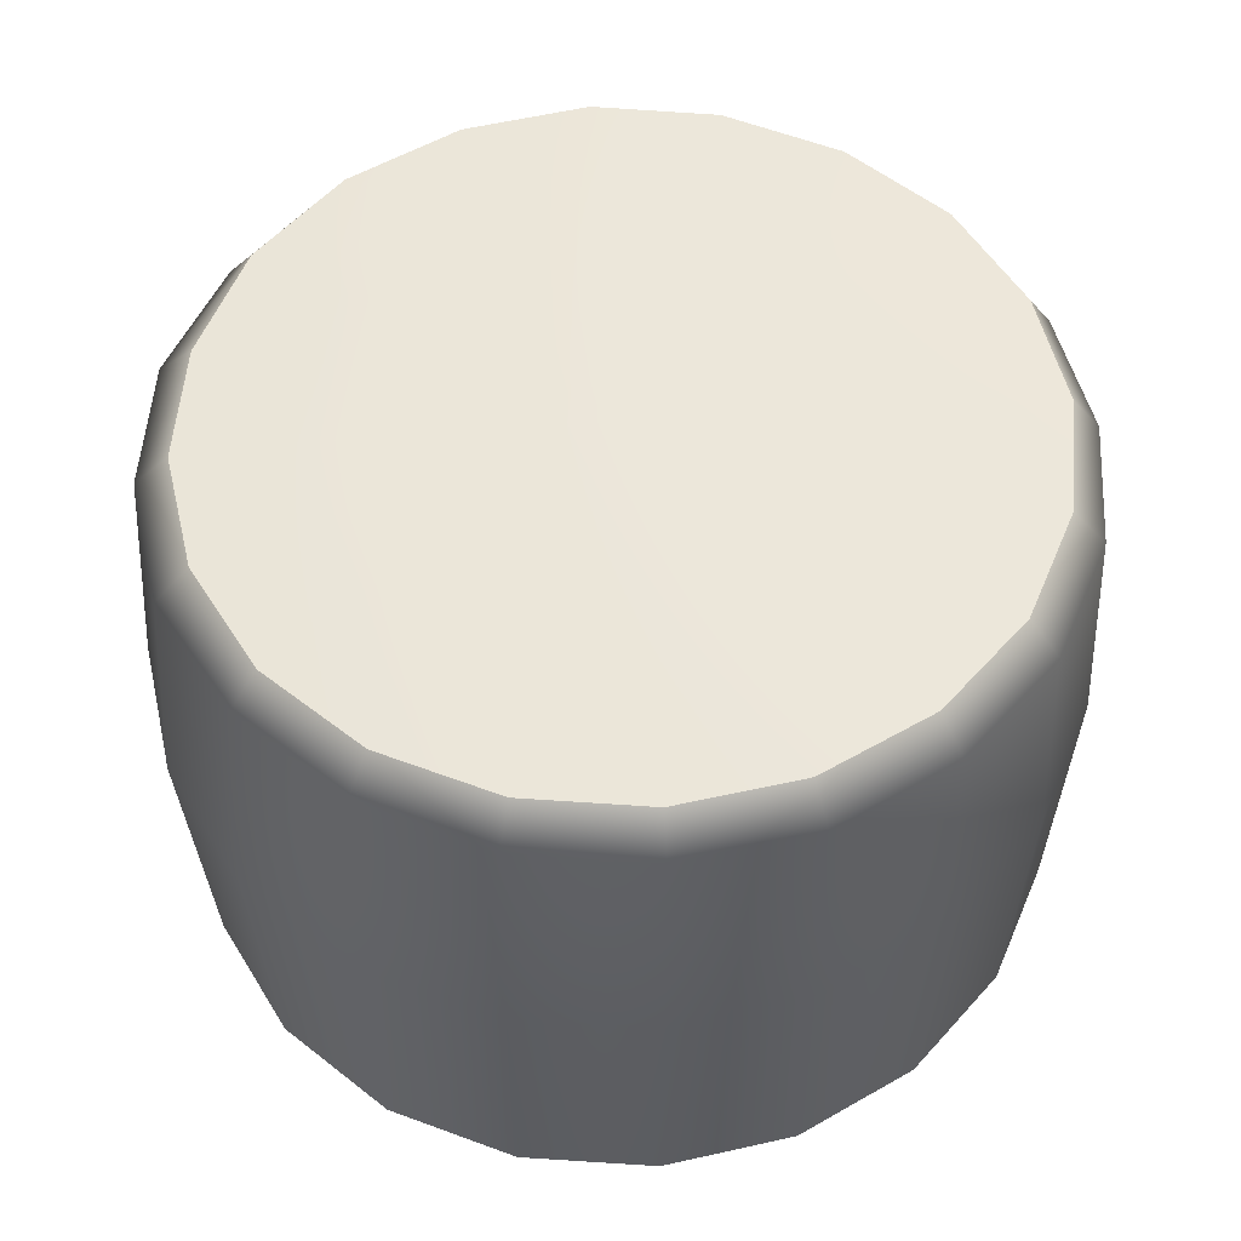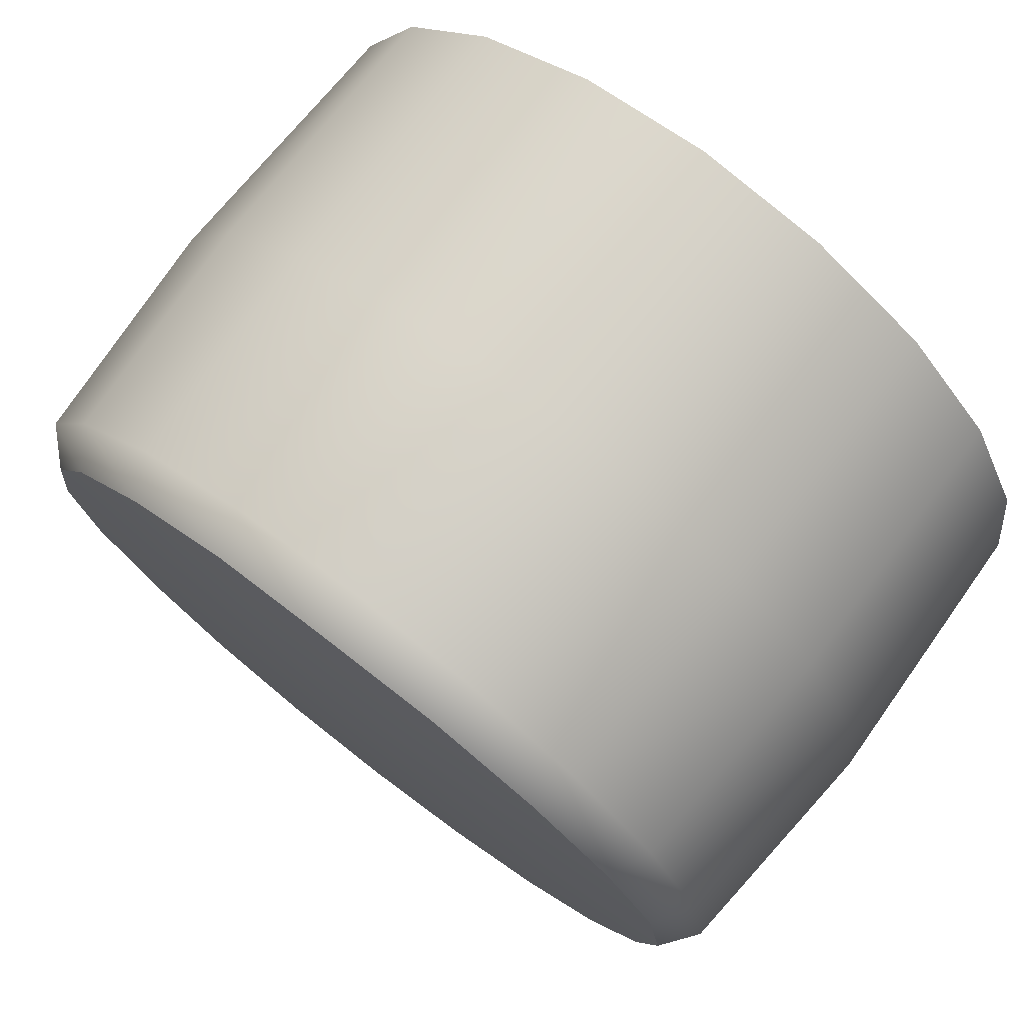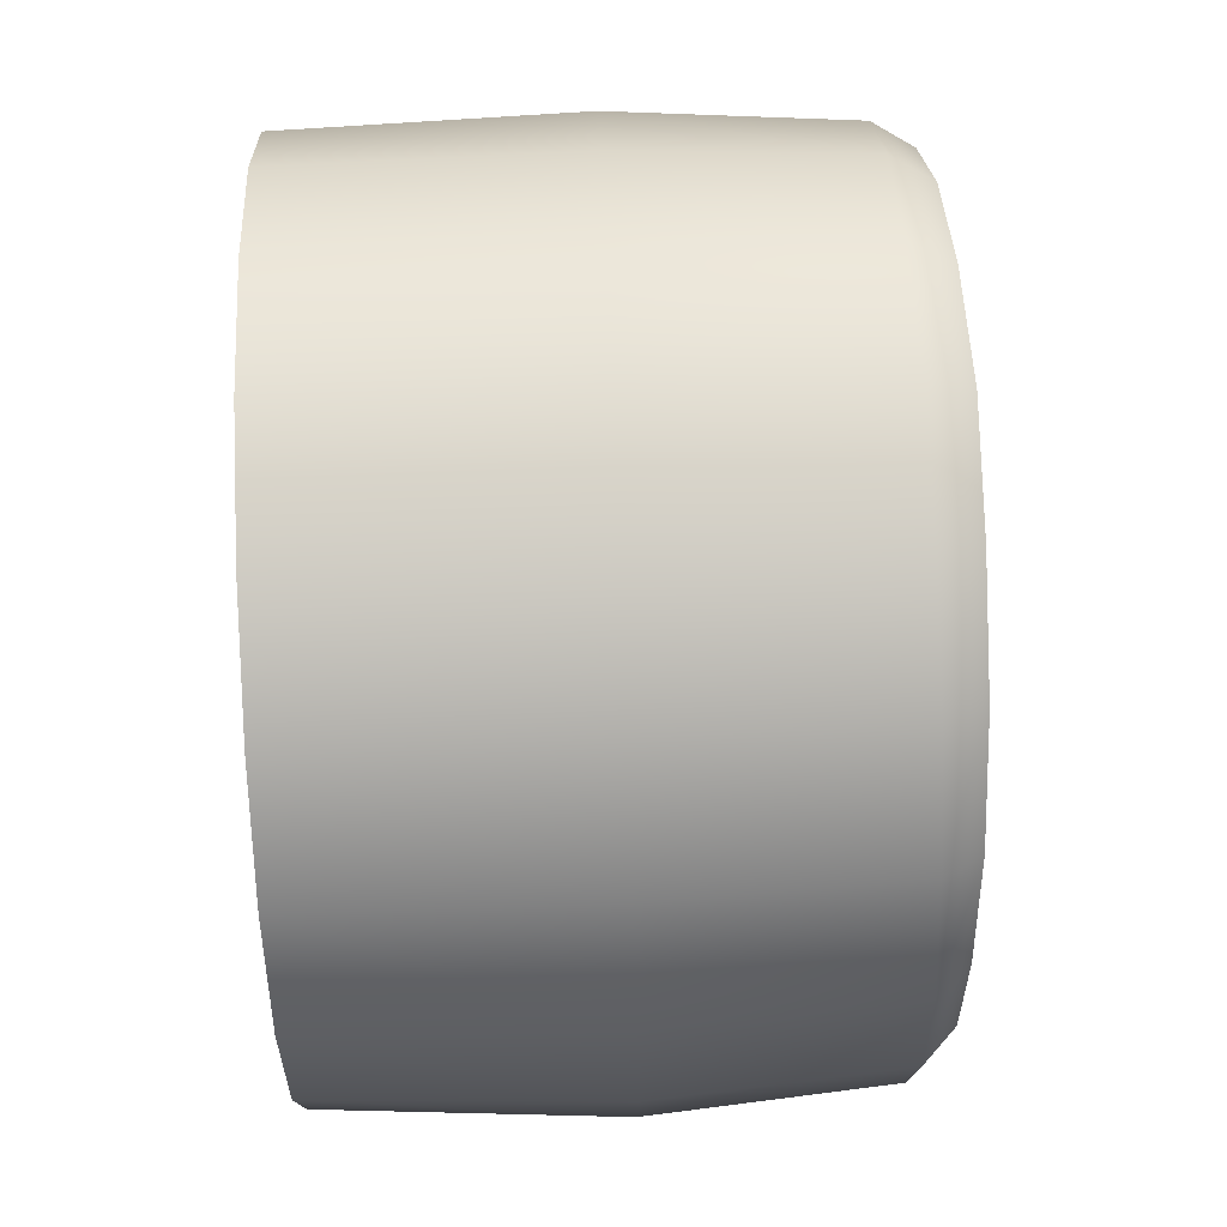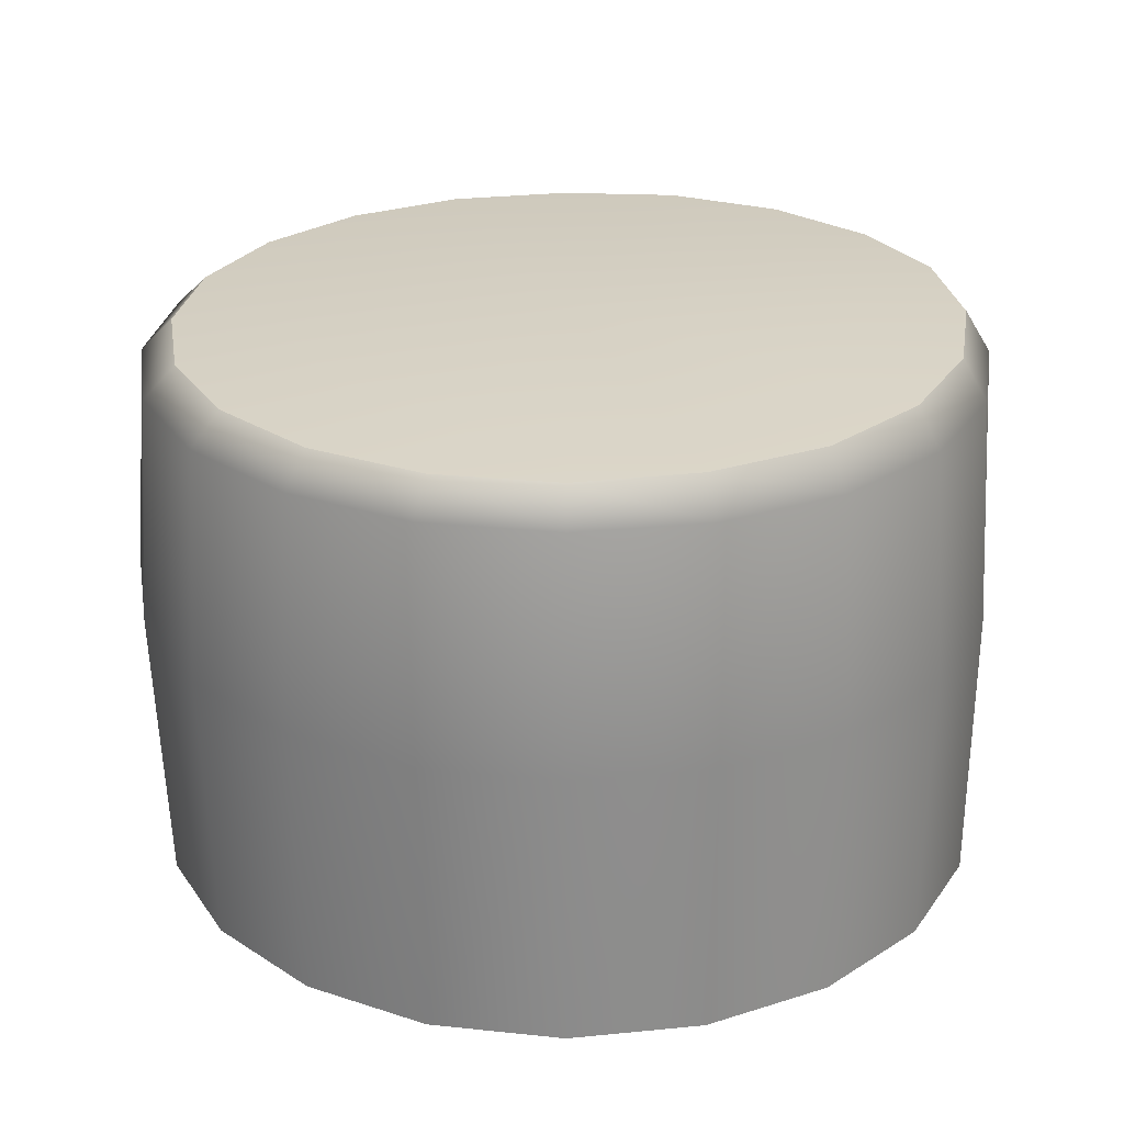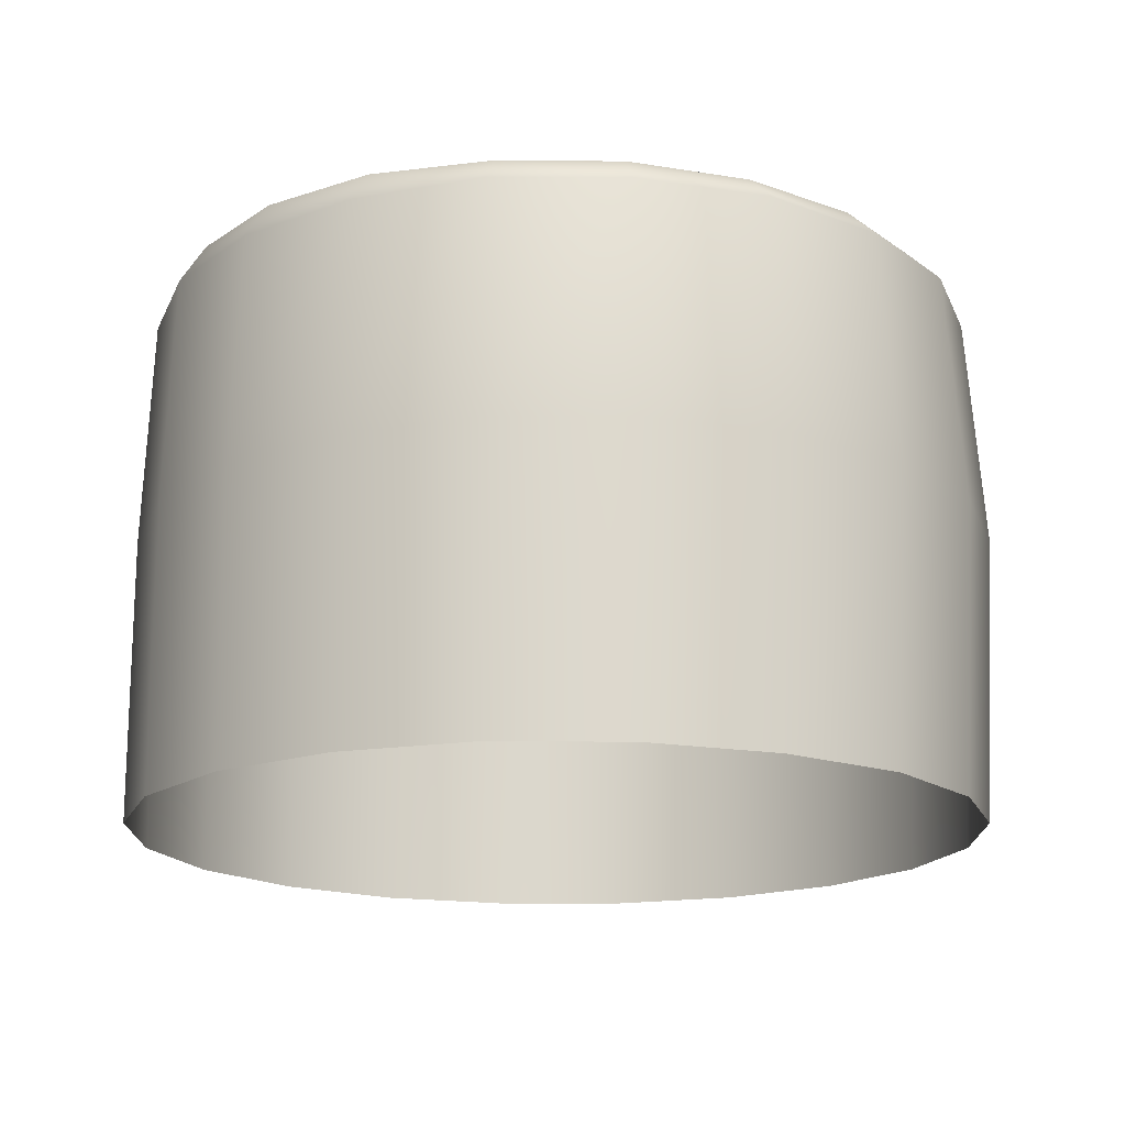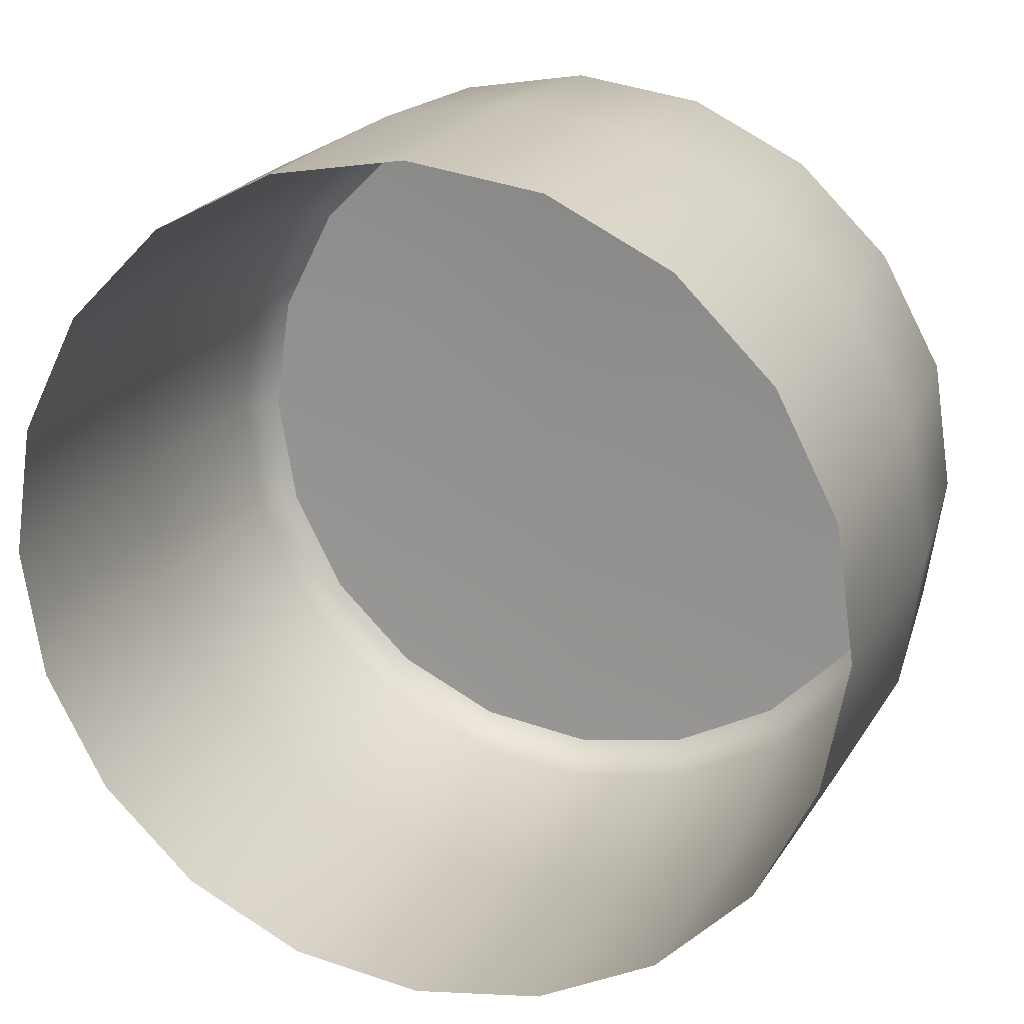
<metadata>
{"format":"obj","ext":"obj","renderer":"f3d","projection":"perspective","resolution":1024,"background":"white","views":[{"elev":53.0,"azim":175.4,"up":"+Y"},{"elev":74.7,"azim":-142.4,"up":"+Z"},{"elev":66.8,"azim":87.5,"up":"+Z"},{"elev":26.3,"azim":-108.1,"up":"+Y"},{"elev":-16.8,"azim":81.0,"up":"+Y"},{"elev":20.0,"azim":19.4,"up":"+Z"}]}
</metadata>
<code>
g ENV_inflatedPillar05
v -0.5068 -0.8307 0.3682
v -0.3717 -0.4128 0.5116
v -0.3689 -0.8308 0.5078
v -0.5147 -0.4128 0.3739
v -0.3603 -0.07387 0.4961
v -0.5937 -0.8307 0.1929
v -0.4948 -0.07408 0.3596
v -0.6074 -0.4128 0.1974
v -0.6221 -0.8307 -2.808e-05
v -0.5799 -0.07402 0.1885
v -0.6382 -0.4129 1.099e-05
v -0.5908 -0.8307 -0.192
v -0.6111 -0.07232 0.0001233
v -0.6062 -0.4127 -0.197
v -0.501 -0.8308 -0.3641
v -0.5844 -0.07018 -0.1899
v -0.5143 -0.4127 -0.3737
v -0.3634 -0.8308 -0.5002
v -0.4967 -0.06992 -0.3612
v -0.373 -0.4127 -0.5135
v -0.191 -0.8309 -0.5877
v -0.3592 -0.07068 -0.4948
v -0.1962 -0.4127 -0.6039
v -2.197e-05 -0.8308 -0.6178
v -0.1896 -0.07002 -0.5836
v -7.324e-06 -0.4127 -0.6363
v 0.1913 -0.8308 -0.589
v 0.000105 -0.0699 -0.6135
v 0.1976 -0.4127 -0.6082
v 0.3656 -0.8308 -0.5034
v 0.1895 -0.06995 -0.5832
v 0.3781 -0.4127 -0.5205
v 0.3614 -0.06928 -0.4976
v 0.5044 -0.8308 -0.3666
v 0.3781 -0.4127 -0.5205
v 0.3656 -0.8308 -0.5034
v 0.5242 -0.4127 -0.3808
v 0.3614 -0.06928 -0.4976
v 0.591 -0.8308 -0.192
v 0.4979 -0.06876 -0.362
v 0.6172 -0.4128 -0.2005
v 0.6267 -0.8307 -1.221e-06
v 0.5898 -0.0674 -0.1917
v 0.6469 -0.4128 -8.545e-06
v 0.5995 -0.8307 0.1948
v 0.6184 -0.06786 8.179e-05
v 0.613 -0.4127 0.1992
v 0.51 -0.8308 0.3706
v 0.5901 -0.06819 0.1919
v 0.5163 -0.4128 0.3751
v 0.371 -0.8308 0.5106
v 0.4989 -0.07066 0.3628
v 0.3722 -0.4128 0.5123
v 0.195 -0.8308 0.6003
v 0.3622 -0.07233 0.4984
v 0.195 -0.4128 0.6001
v 4.883e-06 -0.8308 0.6301
v 0.1905 -0.07298 0.586
v -0 -0.4128 0.6301
v -0.1942 -0.8308 0.5977
v 0.0001123 -0.07332 0.6159
v -0.1948 -0.4128 0.5996
v -0.3689 -0.8308 0.5078
v -0.1899 -0.07354 0.5849
v -0.3717 -0.4128 0.5116
v -0.3603 -0.07387 0.4961
v 0.465 -0.01645 0.338
v 0.5428 -0.02028 0.1765
v 0.5901 -0.06819 0.1919
v 0.4989 -0.07066 0.3628
v 0.6184 -0.06786 8.179e-05
v 0.3391 -0.01404 0.4668
v 0.57 -0.02131 0.0002112
v 0.3622 -0.07233 0.4984
v 0.5898 -0.0674 -0.1917
v 0.1786 -0.01258 0.55
v 0.5421 -0.02236 -0.1759
v 0.1905 -0.07298 0.586
v 0.4979 -0.06876 -0.362
v -8.911e-05 -0.009351 0.5778
v 0.4609 -0.02334 -0.3348
v 0.0001123 -0.07332 0.6159
v 0.3614 -0.06928 -0.4976
v -0.1785 -0.01172 0.5493
v 0.3338 -0.02332 -0.4594
v -0.1899 -0.07354 0.5849
v 0.1895 -0.06995 -0.5832
v -0.3386 -0.01359 0.4661
v 0.1751 -0.02351 -0.5389
v -0.3603 -0.07387 0.4961
v 0.000105 -0.0699 -0.6135
v -0.466 -0.01623 0.3386
v -2.686e-05 -0.02381 -0.5661
v -0.4948 -0.07408 0.3596
v -0.1896 -0.07002 -0.5836
v -0.5461 -0.01958 0.1775
v -0.1751 -0.02409 -0.5385
v -0.5799 -0.07402 0.1885
v -0.3592 -0.07068 -0.4948
v -0.5718 -0.02016 0.0001599
v -0.3331 -0.02417 -0.4582
v -0.6111 -0.07232 0.0001233
v -0.4967 -0.06992 -0.3612
v -0.5401 -0.0238 -0.1753
v -0.459 -0.02392 -0.3334
v -0.5844 -0.07018 -0.1899
v 0.5421 -0.02236 -0.1759
v 0.57 -0.02131 0.0002112
v 0.3975 -0.01061 0.0004431
v 0.3778 -0.01155 -0.1223
v 0.4609 -0.02334 -0.3348
v 0.3782 -0.009213 0.1233
v 0.5428 -0.02028 0.1765
v -0 -2.052e-08 1.221e-06
v 0.3213 -0.01224 -0.233
v 0.3221 -0.006313 0.2344
v 0.2334 -0.01272 -0.3208
v 0.3338 -0.02332 -0.4594
v 0.465 -0.01645 0.338
v 0.1751 -0.02351 -0.5389
v 0.2343 -0.003483 0.3229
v 0.3391 -0.01404 0.4668
v 0.1226 -0.01302 -0.3772
v -2.686e-05 -0.02381 -0.5661
v 0.1232 -0.001827 0.3797
v 0.1786 -0.01258 0.55
v -4.517e-05 -0.01319 -0.3965
v -0.1751 -0.02409 -0.5385
v -3.54e-05 -0.001157 0.3995
v -8.911e-05 -0.009351 0.5778
v -0.1227 -0.01328 -0.3771
v -0.1233 -0.001499 0.3798
v -0.2334 -0.01316 -0.3207
v -0.3331 -0.02417 -0.4582
v -0.1785 -0.01172 0.5493
v -0.459 -0.02392 -0.3334
v -0.2344 -0.003129 0.3229
v -0.3386 -0.01359 0.4661
v -0.3213 -0.0128 -0.2329
v -0.5401 -0.0238 -0.1753
v -0.3222 -0.006001 0.2345
v -0.466 -0.01623 0.3386
v -0.3777 -0.01222 -0.1223
v -0.5718 -0.02016 0.0001599
v -0.3784 -0.00916 0.1233
v -0.5461 -0.01958 0.1775
v -0.3976 -0.01111 0.0003992
g ENV_inflatedPillar05_0
f 3 2 1
f 2 4 1
f 2 5 4
f 1 4 6
f 5 7 4
f 4 8 6
f 4 7 8
f 6 8 9
f 7 10 8
f 8 11 9
f 8 10 11
f 9 11 12
f 10 13 11
f 11 14 12
f 11 13 14
f 12 14 15
f 13 16 14
f 14 17 15
f 14 16 17
f 15 17 18
f 16 19 17
f 17 20 18
f 17 19 20
f 18 20 21
f 19 22 20
f 20 23 21
f 20 22 23
f 21 23 24
f 22 25 23
f 23 26 24
f 23 25 26
f 24 26 27
f 25 28 26
f 26 29 27
f 26 28 29
f 27 29 30
f 28 31 29
f 29 32 30
f 29 31 32
f 31 33 32
f 36 35 34
f 35 37 34
f 35 38 37
f 34 37 39
f 38 40 37
f 37 41 39
f 37 40 41
f 39 41 42
f 40 43 41
f 41 44 42
f 41 43 44
f 42 44 45
f 43 46 44
f 44 47 45
f 44 46 47
f 45 47 48
f 46 49 47
f 47 50 48
f 47 49 50
f 48 50 51
f 49 52 50
f 50 53 51
f 50 52 53
f 51 53 54
f 52 55 53
f 53 56 54
f 53 55 56
f 54 56 57
f 55 58 56
f 56 59 57
f 56 58 59
f 57 59 60
f 58 61 59
f 59 62 60
f 59 61 62
f 60 62 63
f 61 64 62
f 62 65 63
f 62 64 65
f 64 66 65
f 69 68 67
f 70 69 67
f 69 71 68
f 70 67 72
f 71 73 68
f 74 70 72
f 73 71 75
f 74 72 76
f 77 73 75
f 78 74 76
f 75 79 77
f 78 76 80
f 79 81 77
f 82 78 80
f 79 83 81
f 82 80 84
f 83 85 81
f 86 82 84
f 83 87 85
f 86 84 88
f 87 89 85
f 90 86 88
f 87 91 89
f 90 88 92
f 91 93 89
f 94 90 92
f 91 95 93
f 94 92 96
f 95 97 93
f 98 94 96
f 95 99 97
f 98 96 100
f 99 101 97
f 102 98 100
f 99 103 101
f 102 100 104
f 103 105 101
f 106 102 104
f 106 104 105
f 103 106 105
f 109 108 107
f 110 109 107
f 107 111 110
f 108 109 112
f 113 108 112
f 110 114 109
f 109 114 112
f 111 115 110
f 115 114 110
f 112 114 116
f 113 112 116
f 117 114 115
f 111 118 115
f 118 117 115
f 119 113 116
f 118 120 117
f 119 116 121
f 116 114 121
f 122 119 121
f 120 123 117
f 123 114 117
f 120 124 123
f 122 121 125
f 121 114 125
f 126 122 125
f 124 127 123
f 127 114 123
f 124 128 127
f 126 125 129
f 125 114 129
f 130 126 129
f 131 114 127
f 128 131 127
f 129 114 132
f 130 129 132
f 133 114 131
f 128 134 131
f 134 133 131
f 135 130 132
f 134 136 133
f 135 132 137
f 132 114 137
f 138 135 137
f 136 139 133
f 139 114 133
f 136 140 139
f 138 137 141
f 137 114 141
f 142 138 141
f 140 143 139
f 143 114 139
f 140 144 143
f 142 141 145
f 141 114 145
f 146 142 145
f 147 114 143
f 144 147 143
f 145 114 147
f 146 145 147
f 144 146 147

</code>
